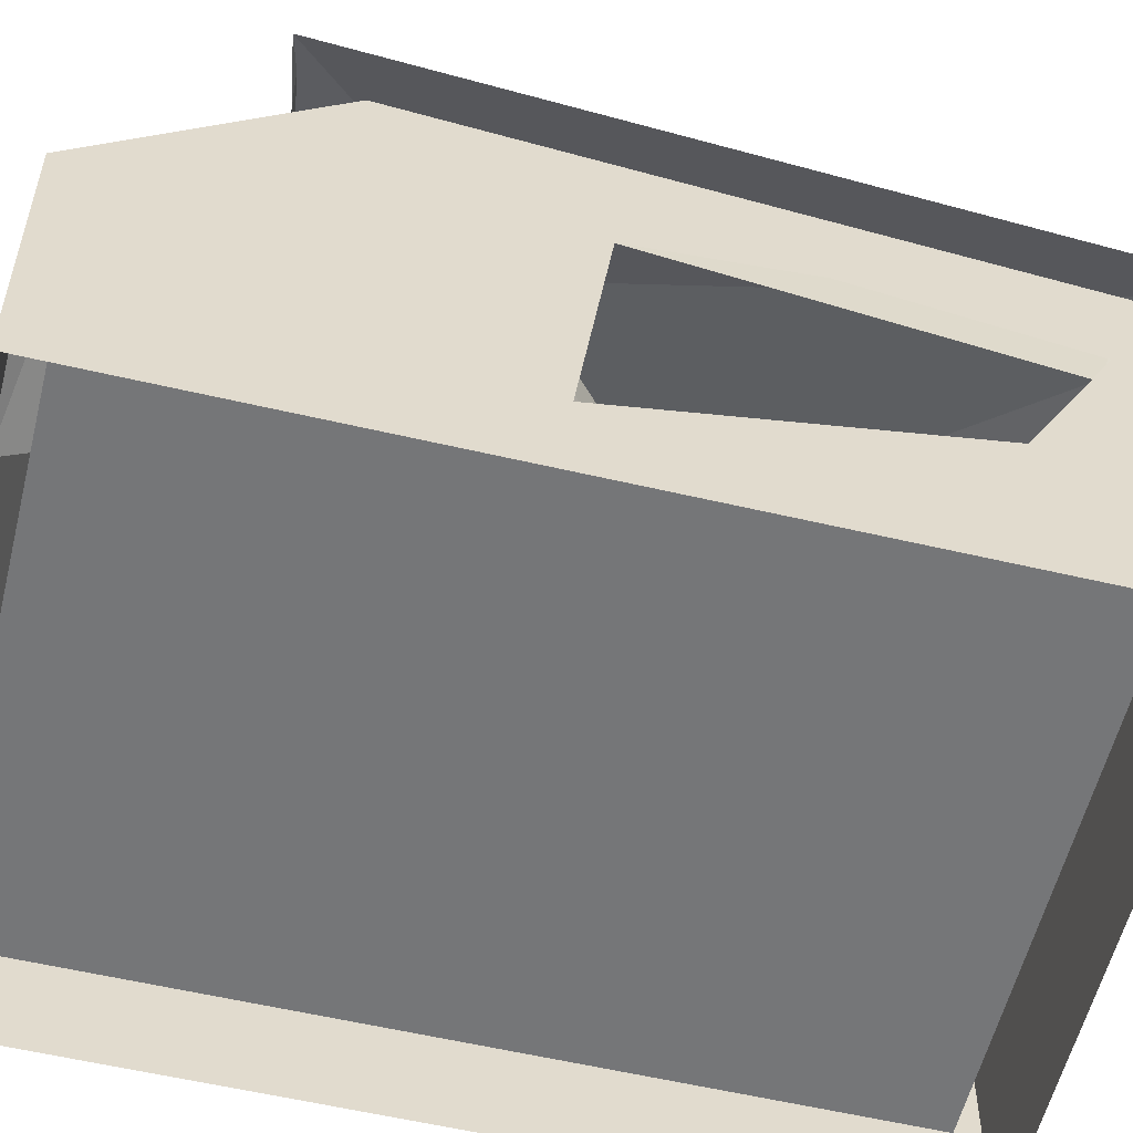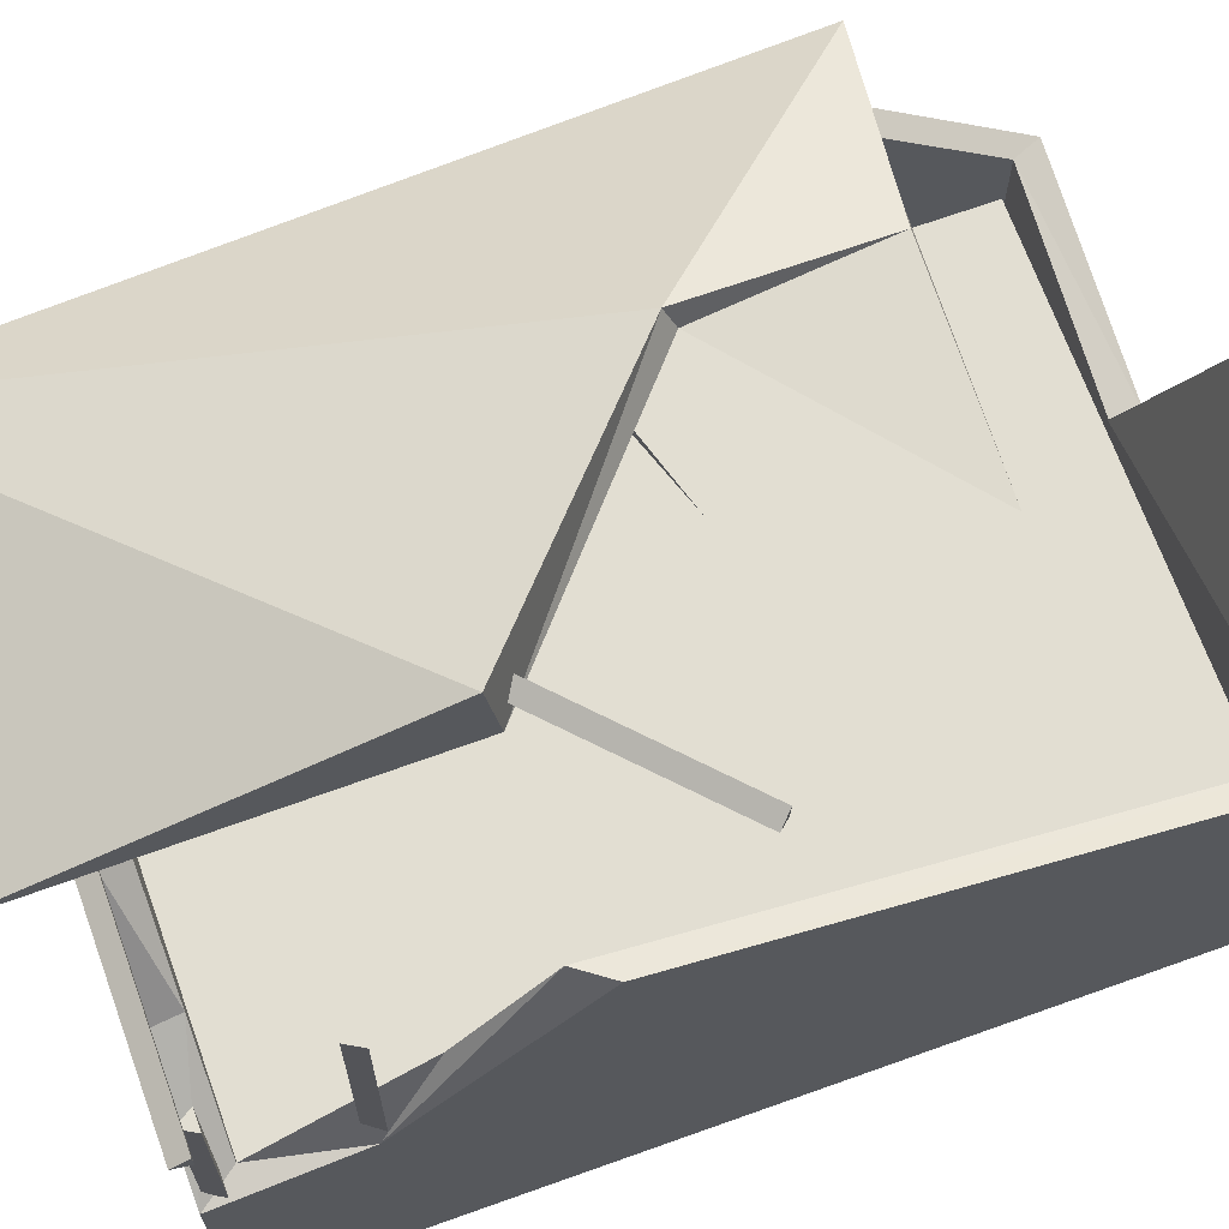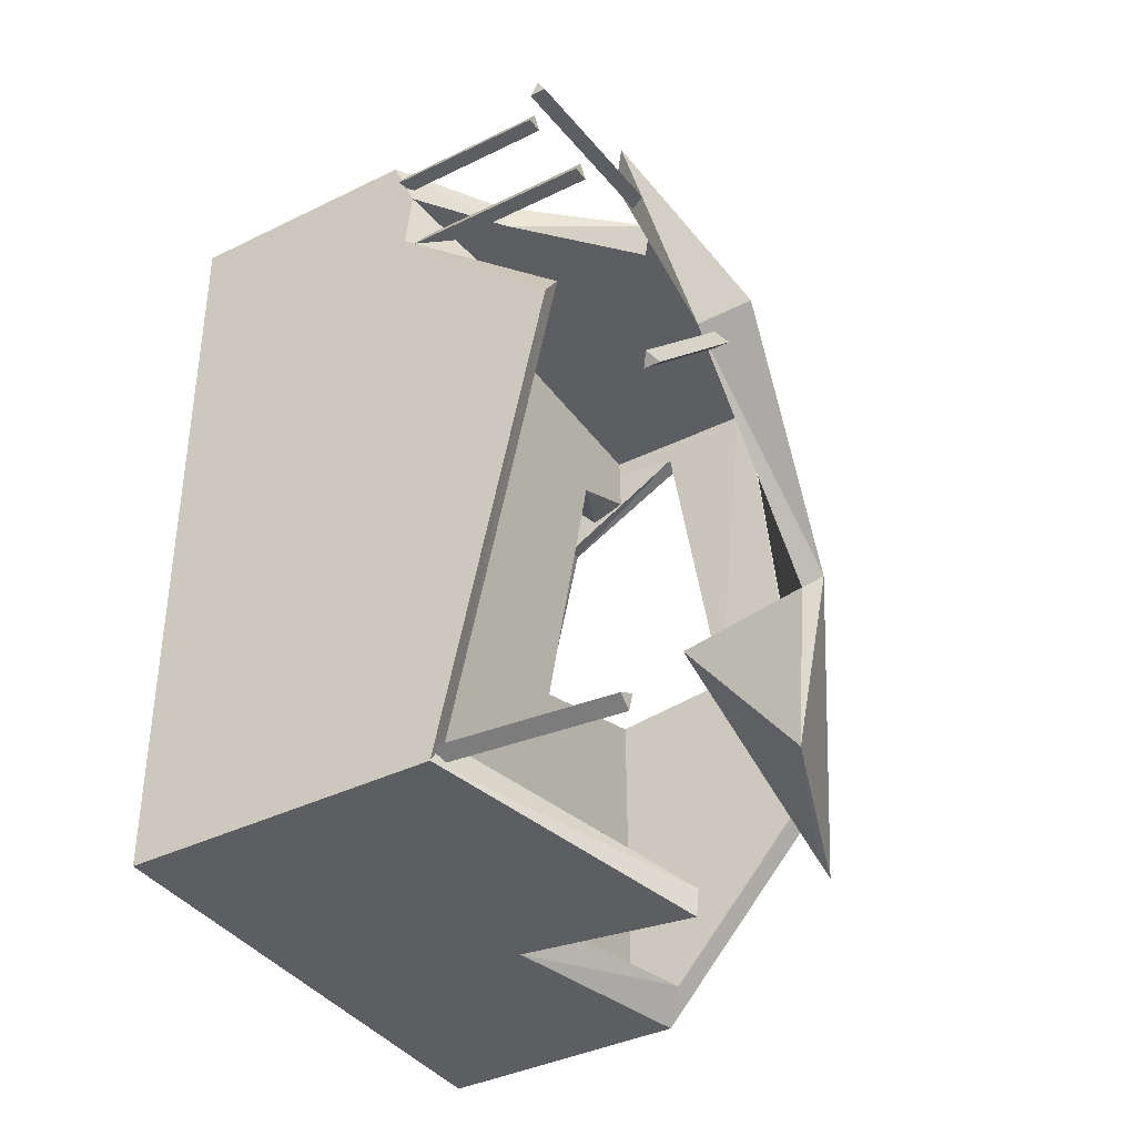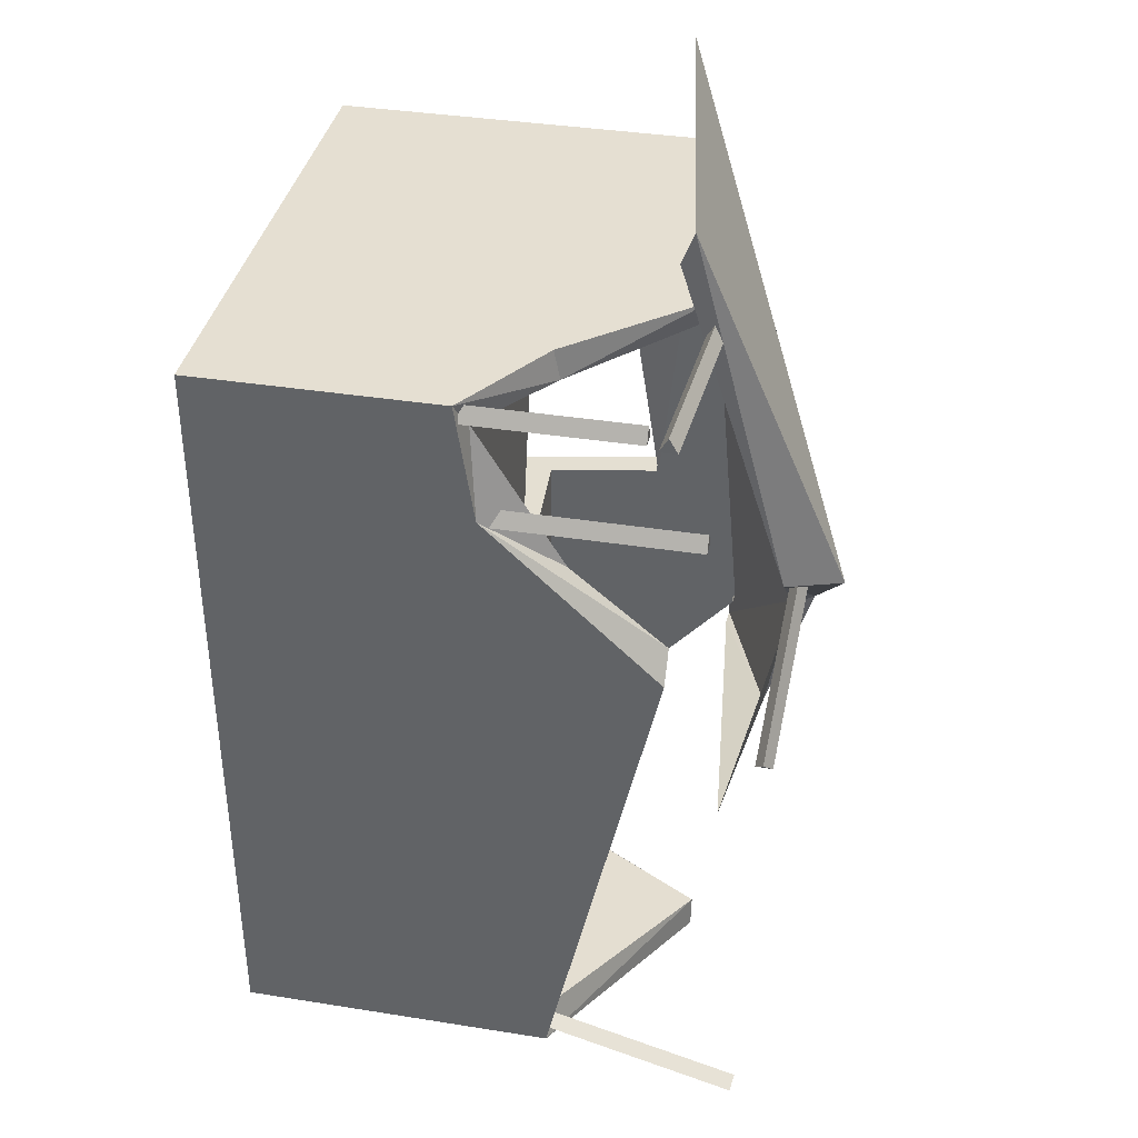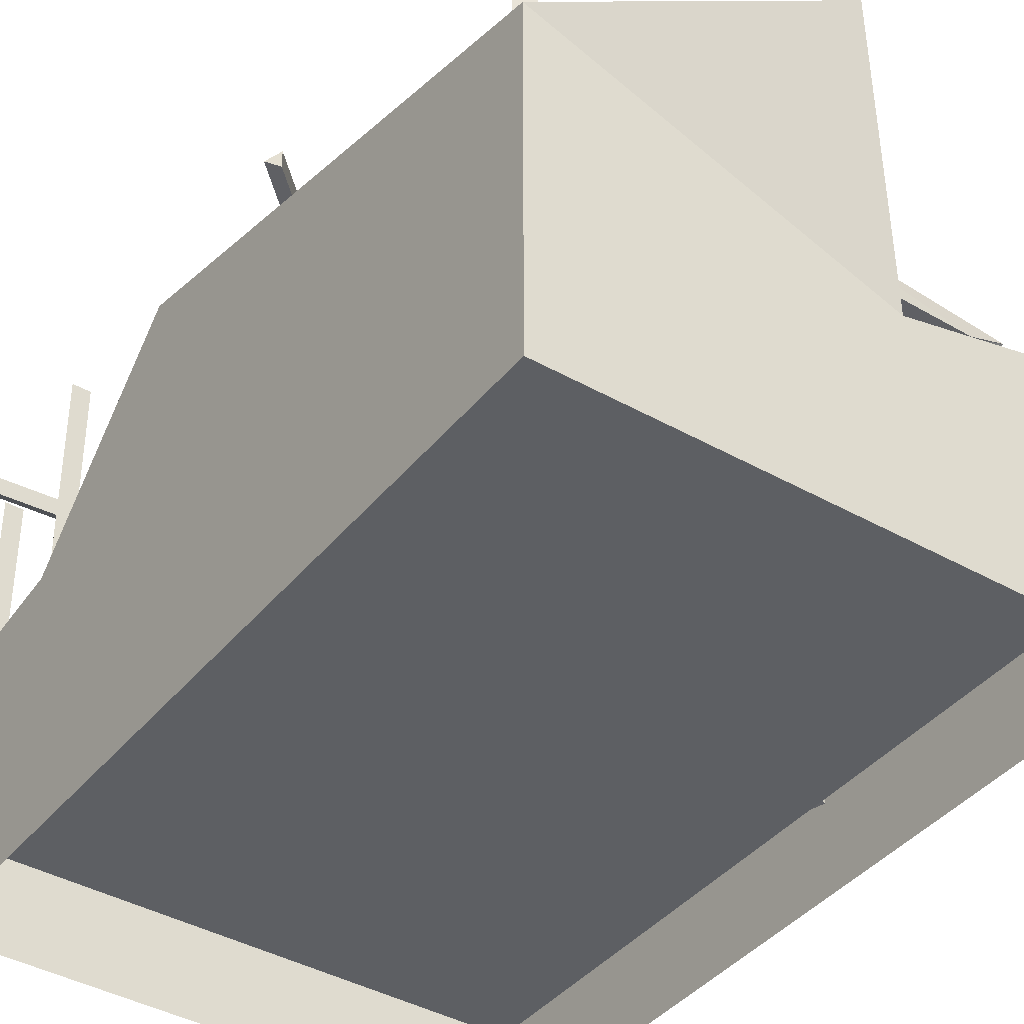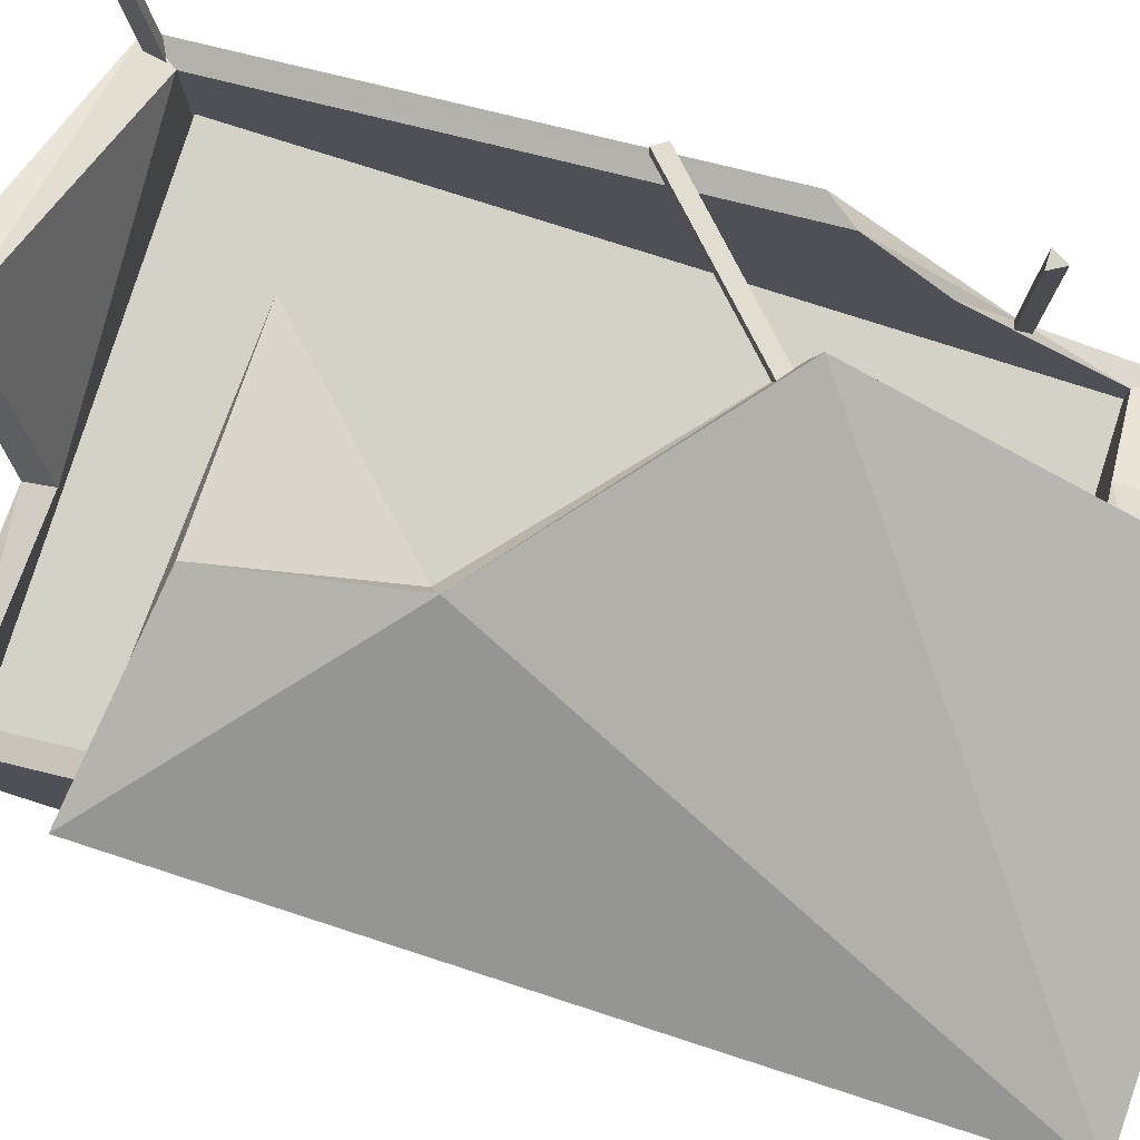
<metadata>
{"format":"obj","ext":"obj","renderer":"f3d","projection":"perspective","resolution":1024,"background":"white","views":[{"elev":-56.8,"azim":-103.4,"up":"+Y"},{"elev":68.0,"azim":70.6,"up":"+Y"},{"elev":-38.8,"azim":121.6,"up":"+Z"},{"elev":37.1,"azim":101.6,"up":"+Z"},{"elev":-40.1,"azim":145.4,"up":"+Y"},{"elev":79.8,"azim":-72.0,"up":"+Y"}]}
</metadata>
<code>
o Ruin
v 6.631 6.949 -11.54
v 6.781 6.949 11.46
v -9.153 6.949 -11.44
v -9.003 6.949 11.56
v -9.764 -0.2196 -12.53
v -9.601 -0.2196 12.53
v 7.159 -0.2196 -12.64
v 7.322 -0.2196 12.42
v -9.601 12.15 12.53
v 7.159 10.14 -12.64
v -8.929 12.15 11.52
v 6.488 10.14 -11.63
v -9.08 1.849 -11.53
v -8.929 1.849 11.52
v 6.488 1.849 -11.63
v 6.638 1.849 11.42
v 0.4813 13.77 12.47
v 7.264 13.77 3.414
v 7.322 7.706 12.42
v 0.1831 13.4 11.46
v 6.592 13.77 4.354
v 6.638 7.995 11.42
v 3.915 10.01 11.44
v 3.964 9.825 12.44
v 6.608 10.77 6.866
v 7.297 8.284 8.58
v -9.764 8 -12.53
v -3.119 6.486 -12.57
v -9.08 8.71 -11.53
v -9.043 13.77 -5.857
v -3.117 7.074 -11.57
v -1.153 13.77 -13.53
v -0.9873 13.77 -14.54
v -3.099 7.161 -11.57
v -9.722 13.77 -6.061
v -9.691 2.419 -1.316
v -9.014 2.669 -1.414
v -9.684 10.78 -0.2245
v -9.612 9.132 10.8
v -9.007 10.87 -0.3445
v -9.016 6.949 9.571
v -8.945 5.809 9.105
v -6.433 6.949 8.397
v -9.628 4.627 8.374
v -8.951 4.772 8.176
v -6.433 5.809 8.397
v -9.007 10.79 -0.3545
v -9.085 5.809 -0.99
v -9.084 6.949 -0.8414
v -3.189 5.809 -3.672
v -3.942 6.949 -2.444
v -9.01 6.949 -0.8644
v -9.011 5.809 -1.024
v -9.021 9.132 10.8
v -4.258 17.13 -1.423
v -4.066 16.42 -1.711
v 2.594 18.47 4.477
v 2.799 16.66 4.19
v 1.16 14.81 -6.974
v -5.033 15.52 -6.993
v -10.93 11.39 15.48
v 1.787 13.44 15.4
v 1.411 12.97 14.13
v -10.23 13.44 -7.713
v -11.08 13.44 -7.969
v 6.927 6.498 8.842
v 7.2 6.498 8.361
v 6.647 6.498 8.365
v 6.927 14.85 8.842
v 7.2 14.85 8.361
v 6.647 14.85 8.365
v 6.949 4.73 12.26
v 7.223 4.73 11.78
v 7.223 13.09 11.78
v 6.949 13.09 12.26
v 6.67 4.73 11.78
v 6.67 13.09 11.78
v 0.1415 14.22 12.59
v 0.1313 13.95 12.11
v 7.857 13.5 12.06
v 7.867 13.78 12.54
v 0.1455 14.5 12.11
v 7.871 14.06 12.06
v 6.45 8.928 -11.7
v 6.944 8.849 -11.93
v 7.742 16.46 -13.1
v 7.247 16.54 -12.87
v 6.486 8.832 -12.24
v 7.284 16.44 -13.41
v 0.8744 17.17 5.506
v 0.5322 16.89 5.171
v 6.019 16.45 -0.2684
v 6.361 16.73 0.06663
v 0.5423 17.44 5.161
v 6.029 17 -0.2784
f 8 19 24
f 10 18 26
f 10 26 8
f 10 8 7
f 28 7 5
f 5 27 28
f 16 15 13
f 13 14 16
f 23 11 20
f 31 15 12
f 31 12 32
f 31 32 34
f 55 57 58
f 58 56 55
f 16 22 25
f 16 25 12
f 16 12 15
f 21 25 26
f 26 18 21
f 19 22 23
f 23 24 19
f 8 24 17
f 8 17 9
f 8 9 6
f 26 19 8
f 16 14 11
f 16 11 23
f 16 23 22
f 32 12 10
f 10 33 32
f 12 21 18
f 18 10 12
f 25 21 12
f 22 19 26
f 26 25 22
f 23 20 17
f 17 24 23
f 60 55 56
f 56 59 60
f 29 27 35
f 35 30 29
f 33 28 34
f 34 32 33
f 28 33 10
f 28 10 7
f 31 29 13
f 13 15 31
f 29 34 28
f 28 27 29
f 41 4 2
f 51 1 3
f 3 49 51
f 43 2 51
f 41 2 43
f 51 2 1
f 44 6 9
f 39 44 9
f 38 39 9
f 38 9 35
f 38 35 27
f 6 44 36
f 5 6 36
f 27 5 36
f 38 27 36
f 45 54 14
f 37 45 14
f 37 14 13
f 37 13 29
f 47 37 29
f 40 47 29
f 40 29 30
f 40 30 11
f 11 14 54
f 40 11 54
f 51 50 46
f 46 43 51
f 52 49 48
f 48 53 52
f 43 46 42
f 42 41 43
f 53 50 51
f 51 52 53
f 45 44 54
f 54 44 39
f 44 45 37
f 44 37 36
f 36 37 38
f 38 37 47
f 61 62 57
f 57 55 61
f 62 63 58
f 58 57 62
f 65 61 55
f 55 60 65
f 64 65 60
f 60 59 64
f 66 67 70
f 70 69 66
f 67 68 71
f 71 70 67
f 68 66 69
f 69 71 68
f 71 69 70
f 72 73 74
f 74 75 72
f 73 76 77
f 77 74 73
f 76 72 75
f 75 77 76
f 77 75 74
f 78 79 80
f 80 81 78
f 79 82 83
f 83 80 79
f 82 78 81
f 81 83 82
f 83 81 80
f 84 85 86
f 86 87 84
f 85 88 89
f 89 86 85
f 88 84 87
f 87 89 88
f 89 87 86
f 90 91 92
f 92 93 90
f 91 94 95
f 95 92 91
f 94 90 93
f 93 95 94
f 95 93 92

</code>
